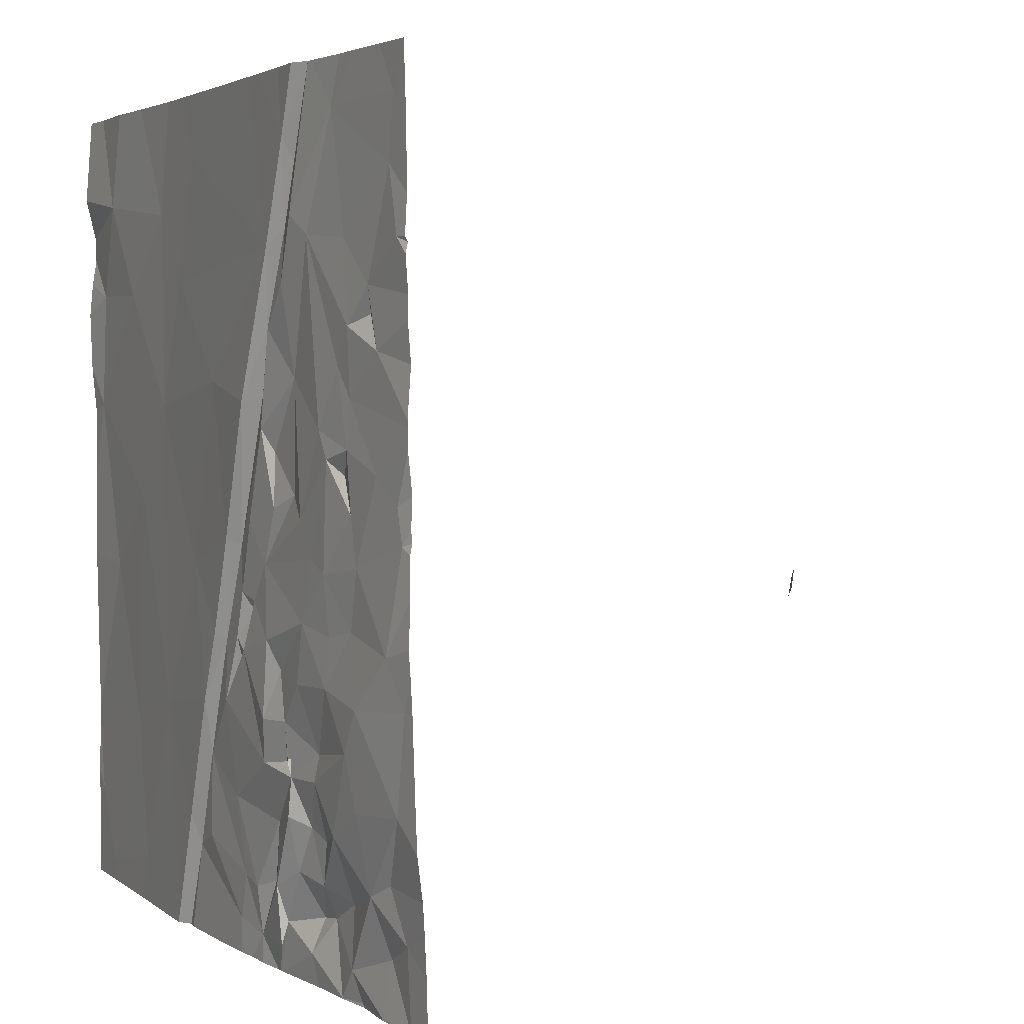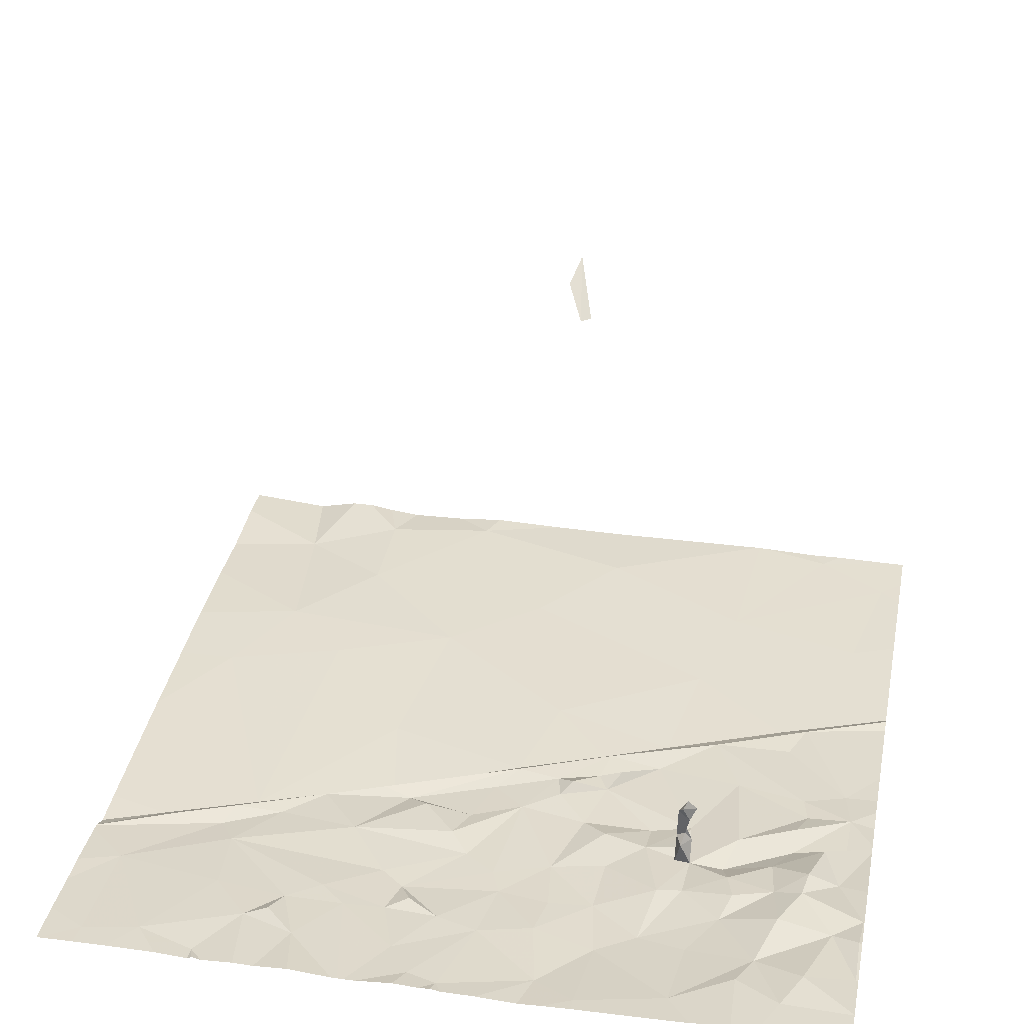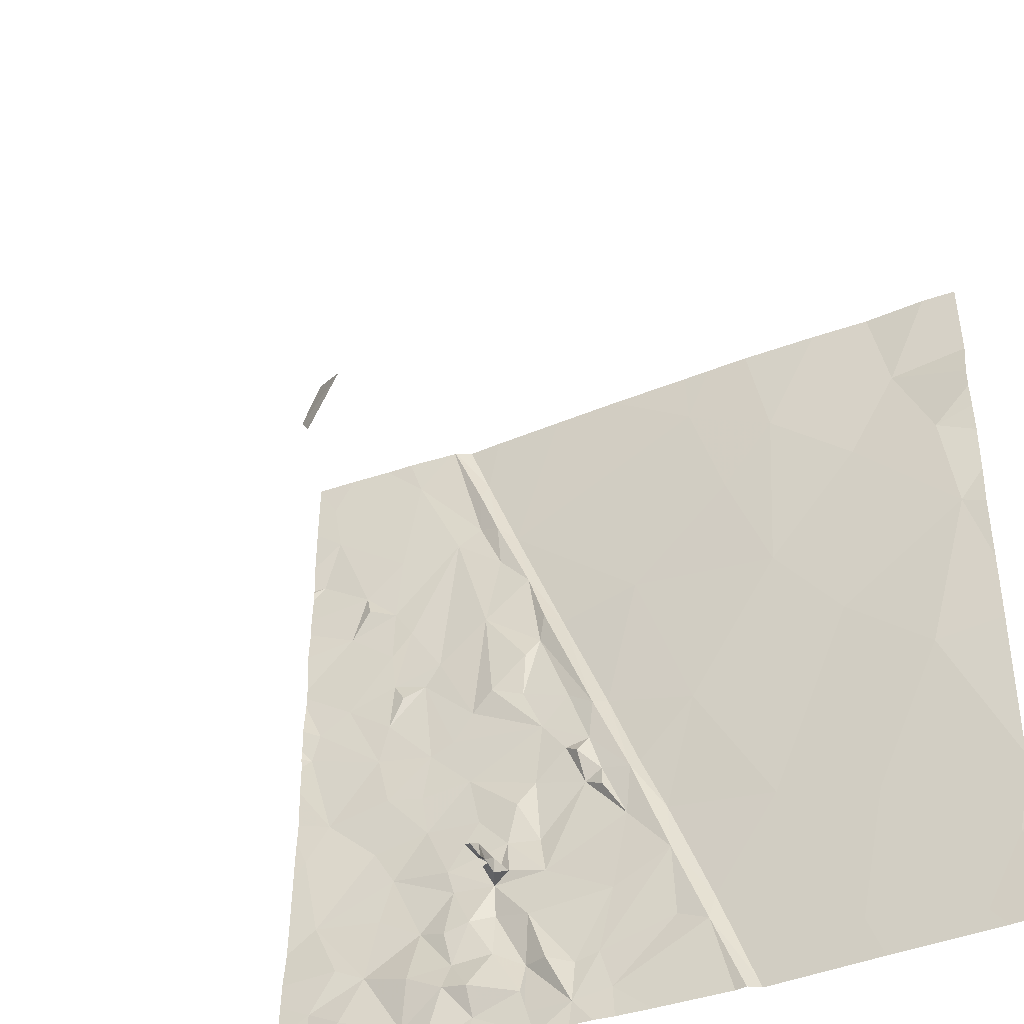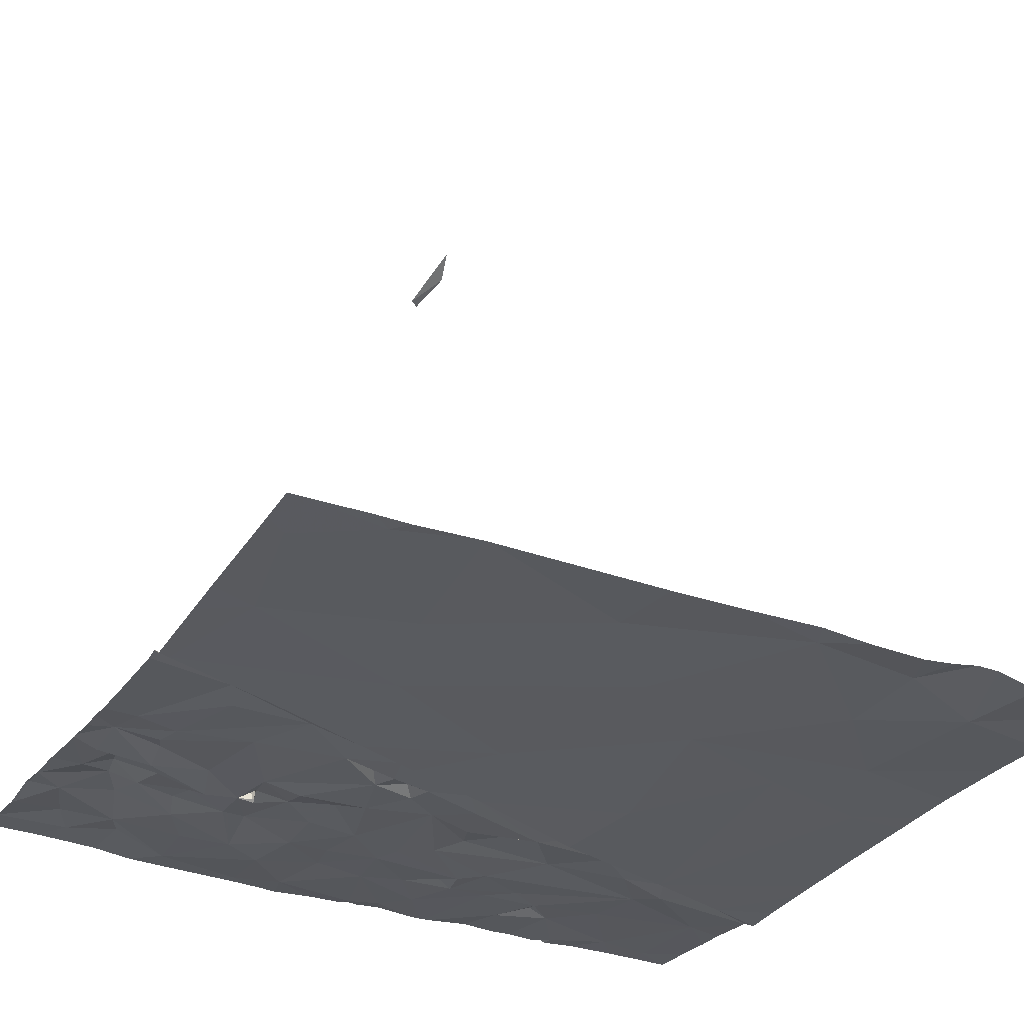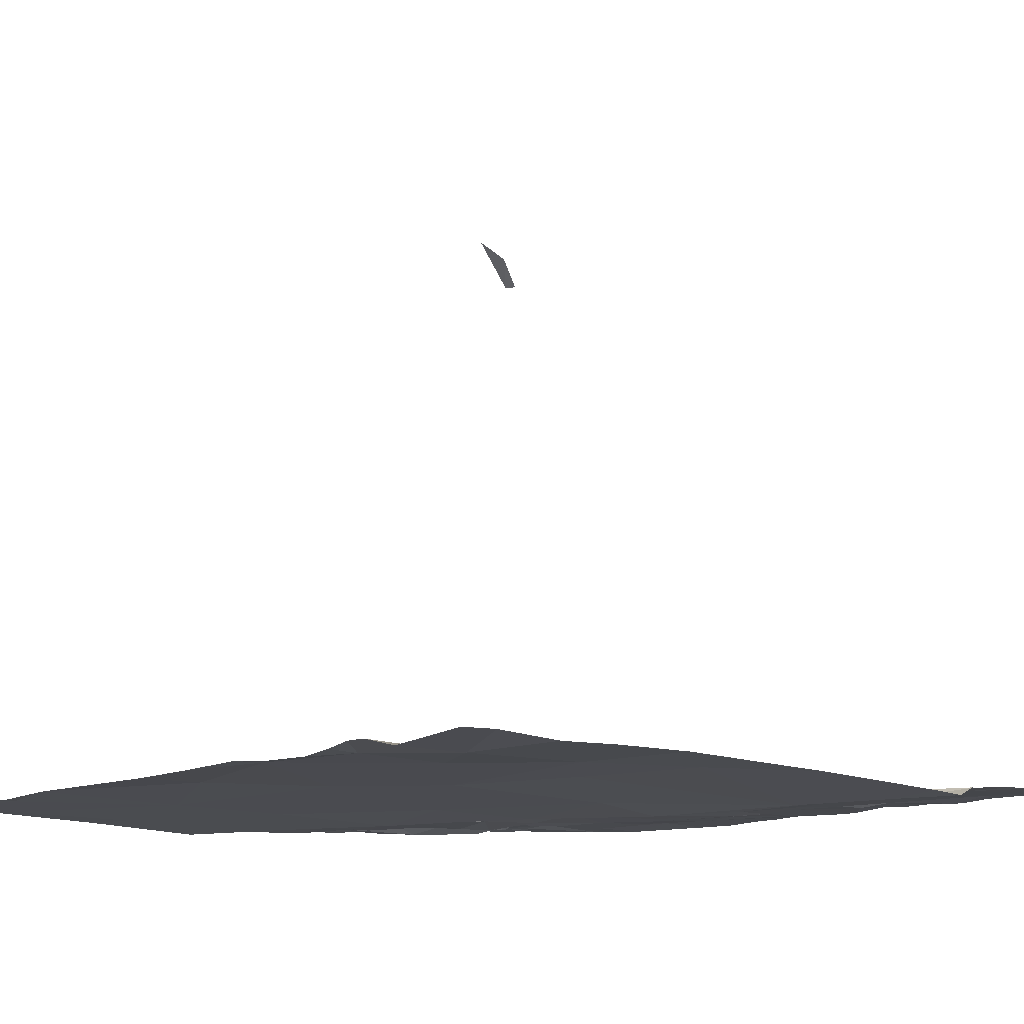
<metadata>
{"format":"obj","ext":"obj","renderer":"f3d","projection":"perspective","resolution":1024,"background":"white","views":[{"elev":3.3,"azim":-116.1,"up":"+Y"},{"elev":34.9,"azim":-79.0,"up":"+Z"},{"elev":-40.1,"azim":26.1,"up":"+Y"},{"elev":-30.4,"azim":62.9,"up":"+Z"},{"elev":-13.1,"azim":139.0,"up":"+Z"}]}
</metadata>
<code>
v -138.5 208.2 483.2
v -138 208.2 483.2
v -139.1 208.2 483.2
v -137.7 208.2 483.2
v -138.9 208.2 483.1
v -134.7 208.2 483.2
v -134.8 201 483.2
v -135.8 200.6 483.2
v -137 208.2 483.2
v -140.3 208.2 483.3
v -139.5 200.6 483.5
v -139.9 200.6 483.4
v -139.4 200.8 483.4
v -139.2 200.5 483.4
v -133.1 206.8 483.3
v -133.1 207 483.2
v -133.4 208.2 483.2
v -138.1 200.8 483.3
v -137.6 200.8 483.3
v -139 208.2 483.2
v -139.1 200.5 483.4
v -138 200.5 483.3
v -139.9 208.2 483.3
v -136.3 201.3 483.2
v -138.9 201.2 483.5
v -138.6 200.8 483.4
v -138.2 201 483.3
v -140 201 483.5
v -140.4 201.2 483.5
v -139 208.2 483.2
v -137.2 200.9 483.3
v -139 208.2 483.2
v -133.6 200.7 483.2
v -133.2 201.4 483.2
v -139.3 201.3 483.5
v -134.5 202.3 483.2
v -136.6 201.5 483.2
v -138.7 201.1 483.5
v -137.6 201.2 483.3
v -138.1 201.3 483.3
v -137.4 201.3 483.3
v -137.9 201.3 483.3
v -138.1 201.8 483.3
v -138.9 201.4 483.4
v -139.8 201.5 483.4
v -138.5 201.5 483.3
v -136.2 201.6 483.2
v -135.5 202.6 483.2
v -137.2 201.9 483.2
v -139.3 201.9 483.3
v -139 201.8 483.4
v -140.1 201.6 483.4
v -138.5 201.9 483.2
v -136.6 202.2 483.2
v -138 200.5 483.3
v -138.7 201.9 483.4
v -139.1 200.5 483.4
v -138.9 202.3 483.3
v -137.9 202.3 483.2
v -138.5 202.3 483.3
v -140.4 202.2 483.4
v -133.1 207.4 483.2
v -136.7 202.7 483.1
v -139.7 202.2 483.3
v -139 202.5 483.3
v -138.3 202.7 483.3
v -139.6 202.6 483.3
v -138.4 202.3 484
v -138.4 202.4 483.8
v -138.3 202.2 483.8
v -138.3 202.4 483.3
v -138.5 202.4 483.2
v -138.4 202.3 483.5
v -138.4 202.4 483.5
v -138.5 202.4 483.5
v -138.5 202.4 483.9
v -138.4 202.3 483.6
v -138.4 202.3 483.8
v -138.4 202.3 483.6
v -133.1 205.7 483.2
v -137.1 202.8 483.2
v -138 202.7 483.2
v -133.8 203.7 483.3
v -139.8 203 483.3
v -140.6 203.1 483.4
v -139.2 203.1 483.3
v -139.5 200.5 483.5
v -138.7 203.1 483.2
v -136.3 203.9 483.2
v -137 203.3 483.2
v -138.2 203.2 483.3
v -137.5 203.2 483.2
v -138 203.4 483.2
v -140.4 203.5 483.3
v -139.3 203.5 483.3
v -137.3 203.4 483.2
v -137.3 203.1 483.3
v -136.9 203.4 483.1
v -133.1 205.2 483.2
v -139.7 203.6 483.3
v -137.1 203.7 489.1
v -137.5 203.5 488.7
v -137.6 203.6 488.7
v -138.8 203.6 483.2
v -137.7 203.7 483.2
v -137.5 203.6 483.3
v -137.3 203.7 488.9
v -137.4 203.8 483.2
v -137.3 204.2 483.1
v -134.7 204.5 483.2
v -137.4 204.2 483.2
v -139.2 204 483.3
v -138 204 483.2
v -135.4 205.3 483.2
v -133.3 205.3 483.2
v -139 204.1 483.3
v -139.8 204.1 483.3
v -137.7 204.4 483.2
v -139.2 200.5 483.4
v -133.1 204.5 483.2
v -140.6 204.3 483.3
v -133.1 203.8 483.2
v -139.7 204.5 483.3
v -138.7 204.4 483.2
v -139.3 205 483.2
v -133.1 202.2 483.3
v -138.2 204.5 483.2
v -140.5 204.6 483.3
v -139.7 205.1 483.3
v -138 205.2 483.2
v -138.5 204.6 483.3
v -140.2 204.9 483.3
v -138.1 205 483.3
v -139.5 204.8 483.3
v -136.9 205.6 483.1
v -135.8 206.5 483.2
v -139.7 205.5 483.3
v -133.1 202.1 483.3
v -138.3 206.7 483.1
v -137.8 205.4 483.1
v -138.6 205.6 483.3
v -139.7 206 483.3
v -140.2 205.8 483.3
v -140 206.1 483.4
v -133.1 202.2 483.3
v -133.1 200.6 483.2
v -139.9 200.5 483.5
v -137.9 205.5 483.2
v -139.1 205.2 483.3
v -138.1 206 483.2
v -139.5 205.7 483.3
v -135.2 207.1 483.2
v -139 206.8 483.2
v -138.5 206.4 483.2
v -134.4 206.4 483.2
v -139.5 200.5 483.5
v -133.9 207.3 483.2
v -133.1 201.6 483.2
v -140.5 207.8 483.3
v -140.4 207.3 483.3
v -133.1 201.3 483.2
v -138.7 207 483.2
v -136.2 207.6 483.2
v -138.7 207.4 483.2
v -139.4 207.8 483.3
v -138.6 207.6 483.1
v -139.6 206.7 483.3
v -134.1 208.2 483.2
v -139.9 200.5 483.5
v -133.5 206.4 483.2
v -135.9 200.5 483.2
v -140 206.3 483.3
v -138.5 206.9 483.2
v -140.6 206.7 483.3
v -136.2 208.2 483.2
v -140.7 200.7 483.5
v -133.1 208.2 483.2
v -140.7 201 483.5
v -140.7 201.4 483.5
v -140.7 201.6 483.5
v -140.7 202 483.4
v -140.7 202.3 483.4
v -140.7 202.9 483.4
v -140.7 203.1 483.4
v -140.7 203.3 483.4
v -140.7 203.6 483.3
v -140.7 204 483.4
v -140.7 204.3 483.4
v -140.7 204.4 483.4
v -140.7 204.5 483.4
v -140.7 204.7 483.4
v -140.7 205.1 483.3
v -140.7 205.2 483.3
v -140.7 206.1 483.3
v -140.7 205.7 483.4
v -140.7 205.3 483.3
v -140.7 205.3 483.3
v -140.7 207.5 483.3
v -140.7 207.8 483.3
v -140.7 208.1 483.3
v -140.7 207 483.3
v -140.7 206.6 483.3
v -140.7 206.6 483.3
v -140.7 206.7 483.3
v -140.7 206.3 483.3
v -133.1 206.2 483.2
v -133.1 206.5 483.2
v -135.9 200.5 483.2
v -135.8 200.5 483.2
v -135 200.5 483.2
v -136 200.5 483.2
v -138.1 200.5 483.3
v -138 200.5 483.3
v -138.7 200.5 483.4
v -140.4 200.5 483.5
v -140.2 200.5 483.5
v -140.4 200.5 483.5
v -137.7 200.5 483.3
v -137.4 200.5 483.3
v -136.9 200.5 483.2
v -137.2 200.5 483.3
v -134.6 200.5 483.2
v -133.5 200.5 483.2
v -133.8 200.5 483.2
v -133.1 200.5 483.2
v -140.4 200.5 483.5
v -140.7 200.5 483.5
v -135.9 208.2 483.2
v -135.5 208.2 483.2
v -139.6 208.2 483.3
v -133.2 208.2 483.2
v -140.7 208.2 483.3
v -140.7 208.2 483.3
f 12 11 13
f 13 11 14
f 216 12 215
f 55 18 22
f 14 11 87
f 11 12 147
f 8 24 171
f 7 8 209
f 233 200 232
f 232 200 10
f 25 14 26
f 27 26 212
f 231 62 177
f 26 14 21
f 12 28 215
f 176 29 178
f 230 165 3
f 211 31 220
f 31 19 219
f 229 152 6
f 22 27 213
f 228 163 152
f 146 33 223
f 175 163 228
f 28 12 13
f 215 29 217
f 33 7 222
f 35 13 25
f 33 36 7
f 24 37 31
f 38 26 27
f 25 26 38
f 27 18 40
f 13 14 25
f 19 31 41
f 40 42 43
f 35 45 13
f 38 27 46
f 24 8 47
f 8 7 48
f 38 44 25
f 25 44 35
f 45 28 13
f 215 28 29
f 19 39 42
f 43 42 39
f 18 19 40
f 41 31 37
f 41 39 19
f 19 42 40
f 40 46 27
f 41 49 39
f 45 35 50
f 45 52 29
f 46 40 53
f 48 47 8
f 44 50 35
f 29 28 45
f 51 50 44
f 179 52 180
f 46 44 38
f 37 54 41
f 43 39 49
f 36 33 34
f 210 7 209
f 46 56 44
f 209 8 208
f 51 44 56
f 53 56 46
f 40 43 53
f 51 56 58
f 36 48 7
f 53 43 60
f 54 37 24
f 24 47 54
f 61 52 45
f 180 61 181
f 54 49 41
f 63 54 47
f 50 64 45
f 36 34 138
f 43 59 60
f 65 58 60
f 64 61 45
f 65 60 66
f 61 64 67
f 50 51 58
f 69 68 70
f 60 56 53
f 58 67 50
f 65 67 58
f 72 71 66
f 75 74 72
f 48 63 47
f 69 76 68
f 69 77 74
f 69 78 76
f 68 76 70
f 70 77 69
f 76 78 70
f 77 79 73
f 74 77 73
f 74 75 79
f 59 71 60
f 77 78 79
f 78 77 70
f 74 79 78
f 78 69 74
f 73 79 75
f 71 74 73
f 56 60 58
f 74 71 72
f 71 73 60
f 54 81 49
f 49 81 59
f 59 43 49
f 83 36 145
f 66 71 59
f 60 73 75
f 67 64 50
f 72 60 75
f 84 61 67
f 60 72 66
f 59 82 66
f 67 65 86
f 182 85 183
f 2 166 4
f 84 85 61
f 66 88 65
f 84 67 86
f 86 65 88
f 48 89 63
f 81 54 90
f 54 63 90
f 91 88 66
f 66 82 91
f 214 26 21
f 59 92 82
f 92 59 81
f 93 91 82
f 96 97 81
f 97 92 81
f 92 97 96
f 90 63 98
f 84 94 85
f 92 93 82
f 84 86 100
f 90 96 81
f 102 101 103
f 94 84 100
f 95 86 104
f 86 88 104
f 104 88 91
f 89 98 63
f 91 93 104
f 93 92 105
f 92 96 106
f 86 95 100
f 185 94 186
f 101 107 103
f 113 93 105
f 105 92 106
f 96 90 108
f 106 96 108
f 107 102 103
f 48 36 110
f 101 102 107
f 98 109 90
f 108 105 106
f 90 111 108
f 100 95 112
f 95 104 112
f 110 114 48
f 89 48 114
f 115 83 122
f 104 113 116
f 98 89 109
f 36 83 110
f 105 108 113
f 117 100 112
f 104 93 113
f 108 118 113
f 109 111 90
f 111 118 108
f 1 166 2
f 187 121 188
f 100 117 94
f 116 112 104
f 117 121 94
f 213 27 212
f 112 123 117
f 124 116 113
f 116 125 112
f 125 123 112
f 212 26 214
f 128 121 117
f 118 130 127
f 124 113 131
f 132 128 117
f 117 123 132
f 131 127 133
f 113 118 127
f 89 135 109
f 127 131 113
f 83 115 110
f 190 128 191
f 135 114 136
f 129 134 125
f 125 134 123
f 129 137 132
f 192 132 193
f 123 134 129
f 140 135 139
f 124 131 141
f 111 109 140
f 125 116 124
f 123 129 132
f 143 142 144
f 211 24 31
f 89 114 135
f 111 130 118
f 149 125 124
f 130 133 127
f 150 148 140
f 143 137 142
f 208 8 171
f 5 166 1
f 133 141 131
f 153 149 141
f 141 149 124
f 130 148 150
f 141 130 150
f 153 151 149
f 137 129 151
f 151 129 149
f 135 140 109
f 150 154 141
f 155 114 115
f 151 142 137
f 137 143 196
f 129 125 149
f 193 137 197
f 141 133 130
f 140 148 111
f 130 111 148
f 114 110 115
f 17 62 231
f 6 157 168
f 198 159 199
f 171 24 211
f 165 162 30
f 30 164 32
f 159 160 165
f 32 166 20
f 160 167 165
f 159 165 23
f 139 163 9
f 153 162 165
f 207 170 206
f 152 155 157
f 167 153 165
f 152 163 136
f 16 170 15
f 155 170 157
f 169 12 216
f 4 139 9
f 139 173 150
f 206 170 80
f 174 160 201
f 139 166 173
f 166 164 173
f 136 163 139
f 162 173 164
f 173 162 154
f 172 167 160
f 172 160 174
f 150 173 154
f 153 154 162
f 9 163 175
f 170 115 80
f 150 140 139
f 155 115 170
f 143 144 172
f 153 167 142
f 167 172 142
f 139 135 136
f 172 144 142
f 172 174 203
f 194 172 205
f 152 114 155
f 151 153 142
f 141 154 153
f 114 152 136
f 166 139 4
f 228 152 229
f 15 170 207
f 217 176 226
f 156 11 147
f 178 29 179
f 16 157 170
f 179 29 52
f 147 12 169
f 180 52 61
f 181 61 182
f 62 157 16
f 182 61 85
f 183 85 184
f 10 159 23
f 184 85 185
f 80 115 99
f 185 85 94
f 119 14 87
f 186 94 187
f 99 115 120
f 187 94 121
f 87 11 156
f 188 121 189
f 120 115 122
f 189 121 190
f 23 165 230
f 190 121 128
f 122 83 126
f 191 128 192
f 192 128 132
f 57 14 119
f 126 83 145
f 193 132 137
f 194 143 172
f 195 143 194
f 145 36 138
f 196 143 195
f 20 166 5
f 197 137 196
f 138 34 158
f 198 160 159
f 21 14 57
f 158 34 161
f 199 159 200
f 22 18 27
f 200 159 10
f 201 160 198
f 32 164 166
f 202 174 204
f 203 174 202
f 146 34 33
f 204 174 201
f 205 172 203
f 55 19 18
f 161 34 146
f 217 29 176
f 3 165 30
f 30 162 164
f 218 19 55
f 219 19 218
f 220 31 221
f 168 157 17
f 221 31 219
f 222 7 210
f 223 33 224
f 6 152 157
f 224 33 222
f 225 146 223
f 17 157 62
f 226 176 227

</code>
